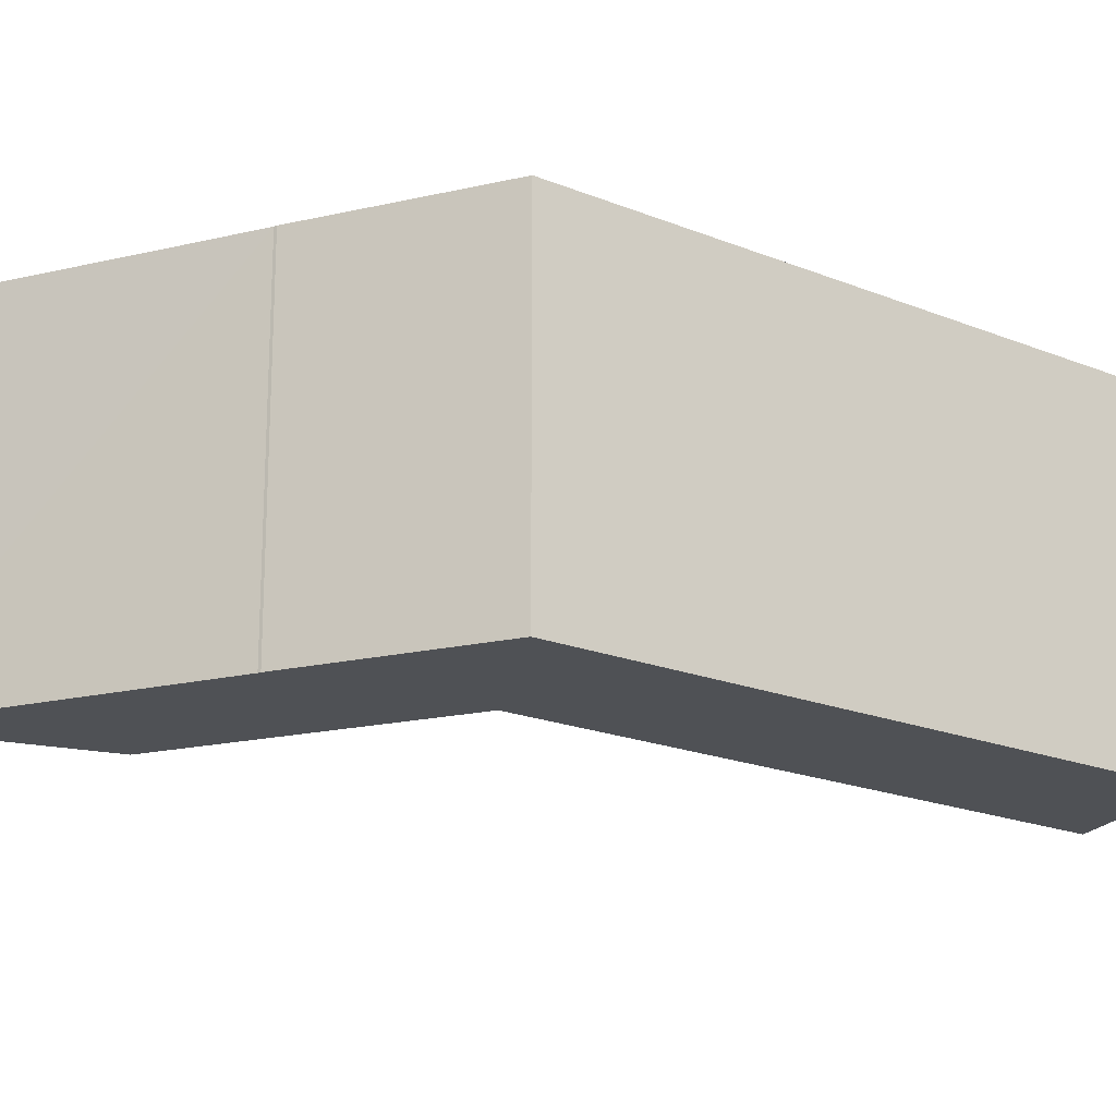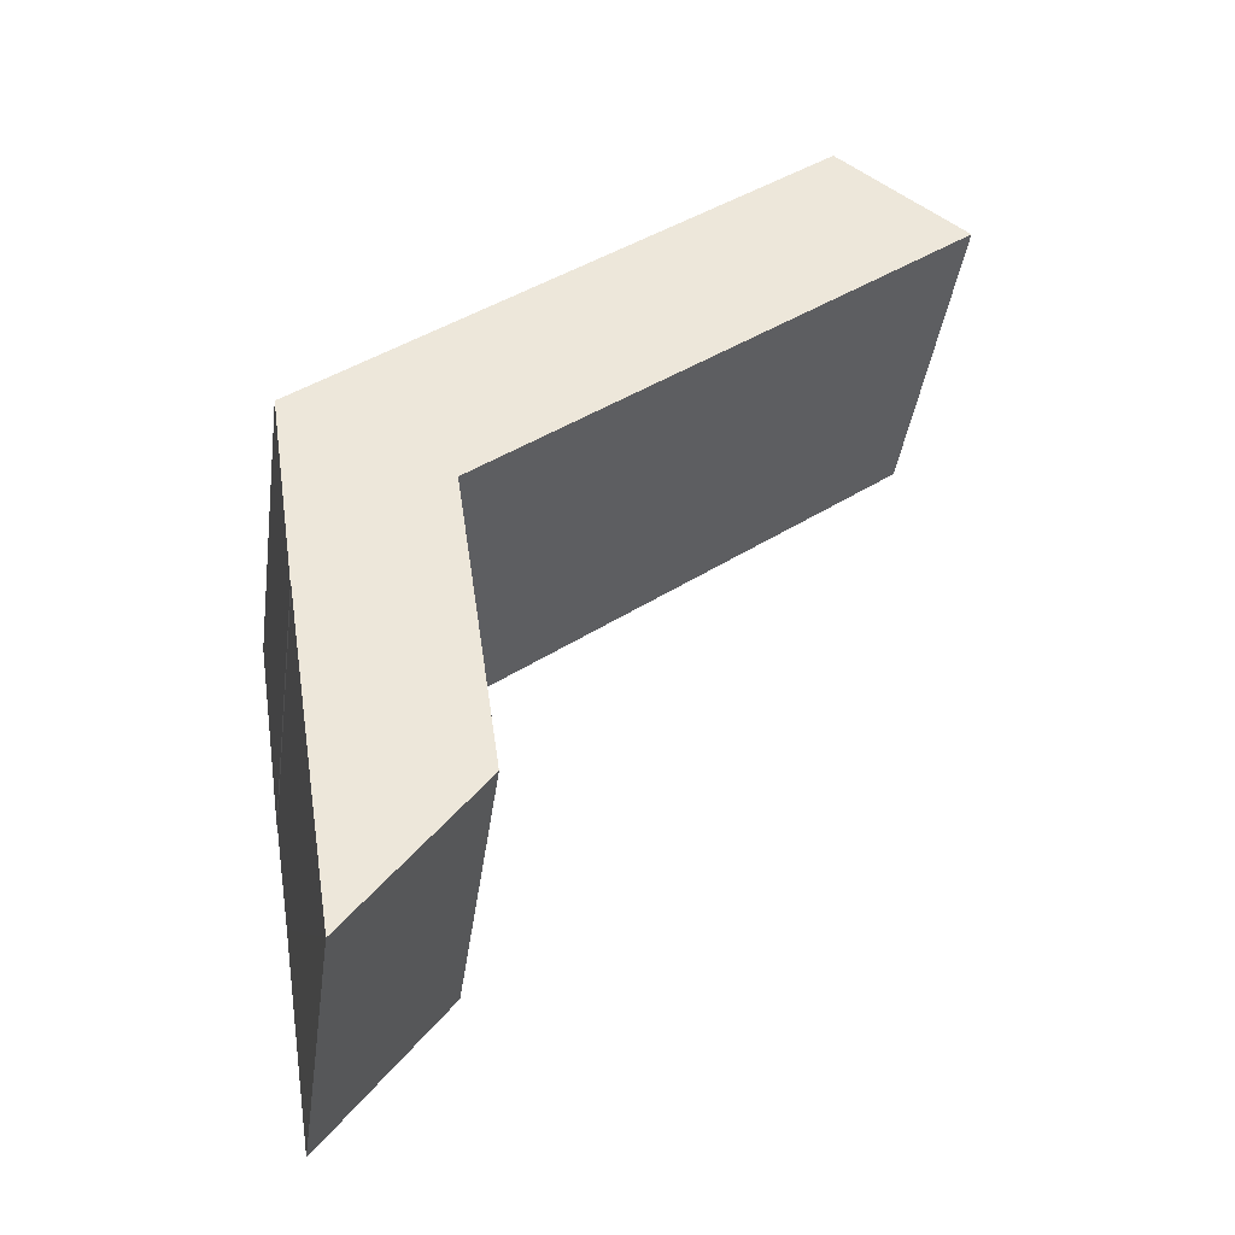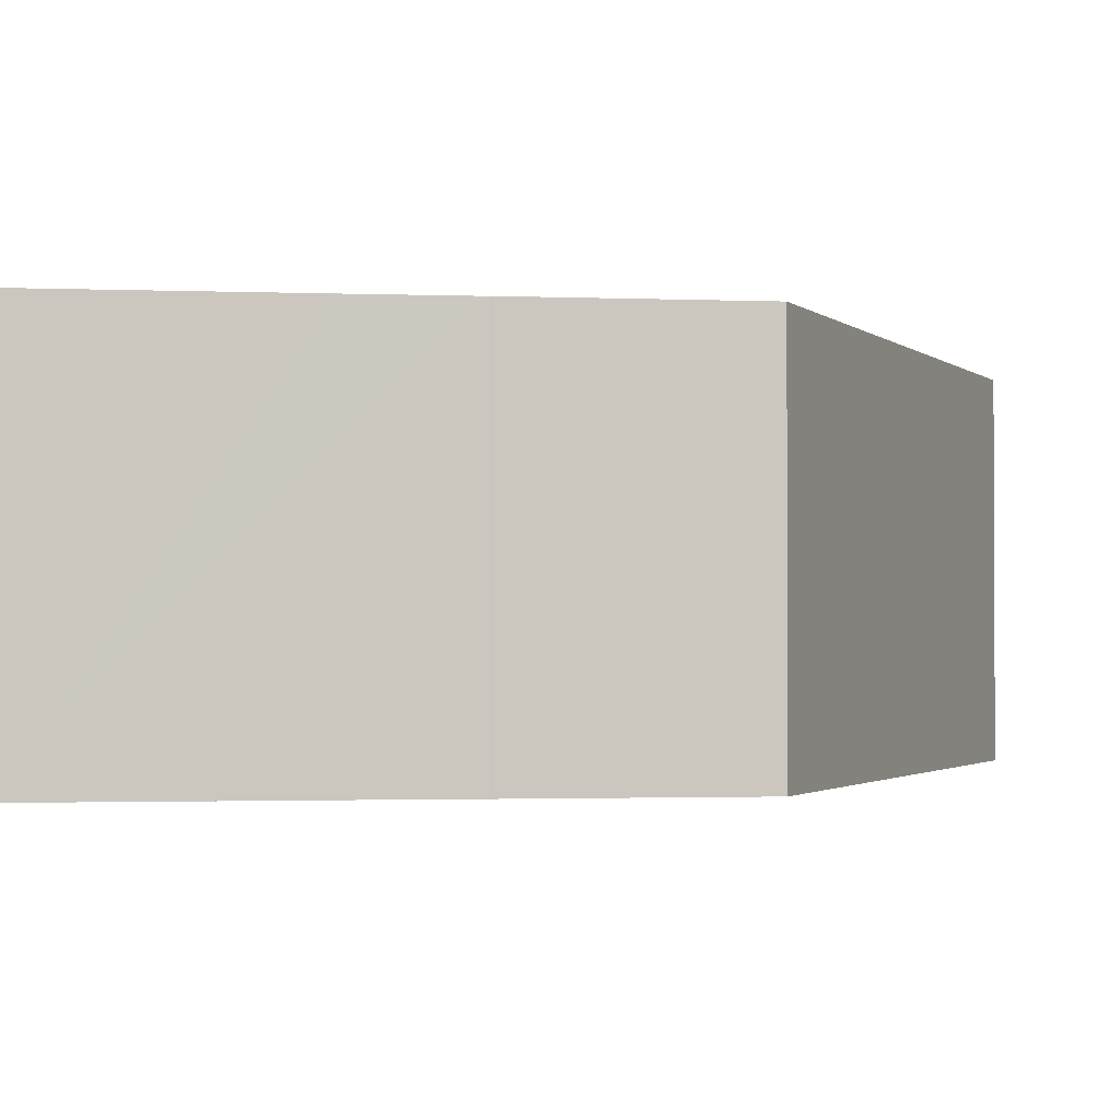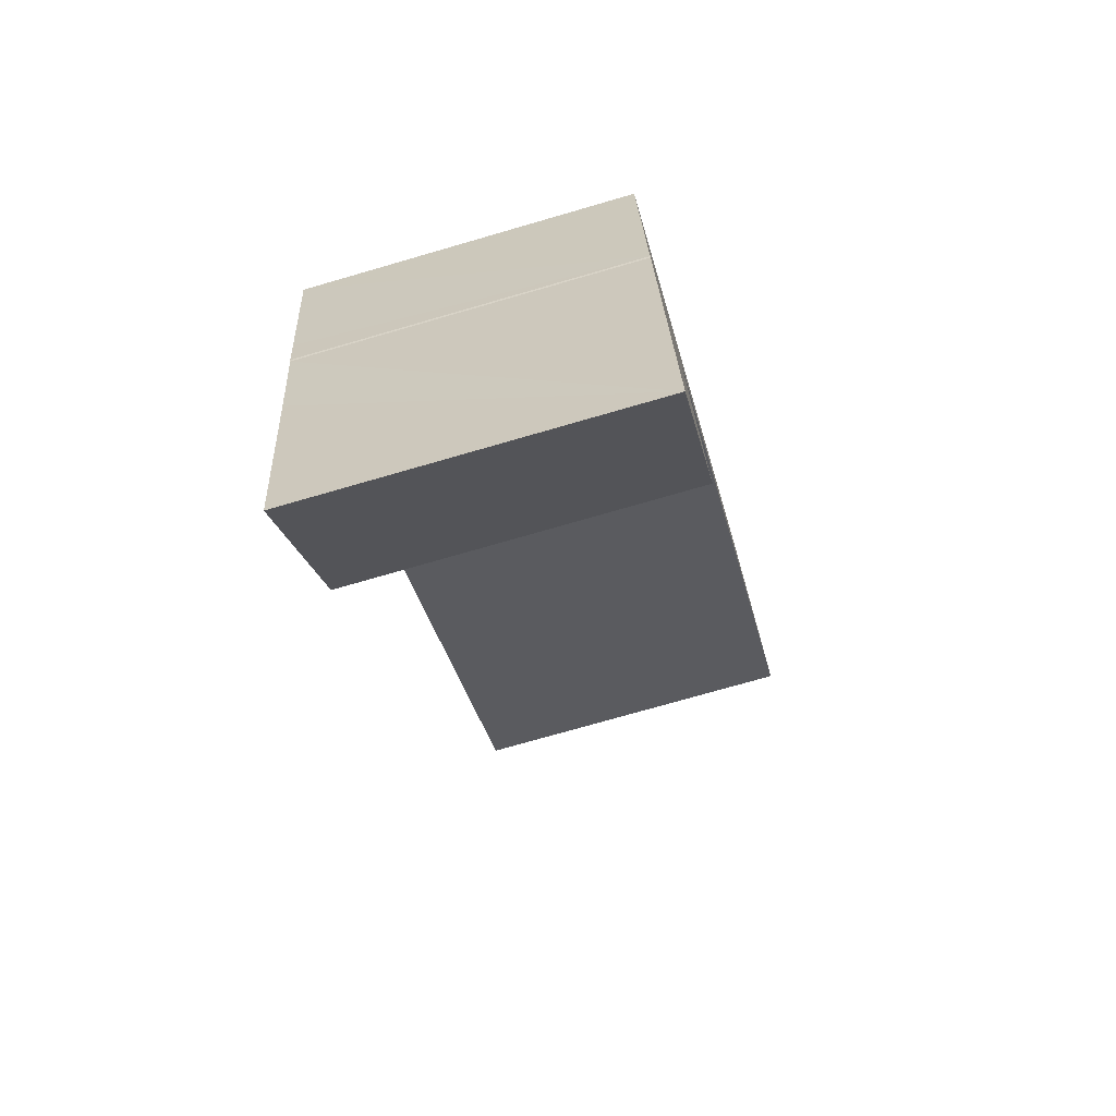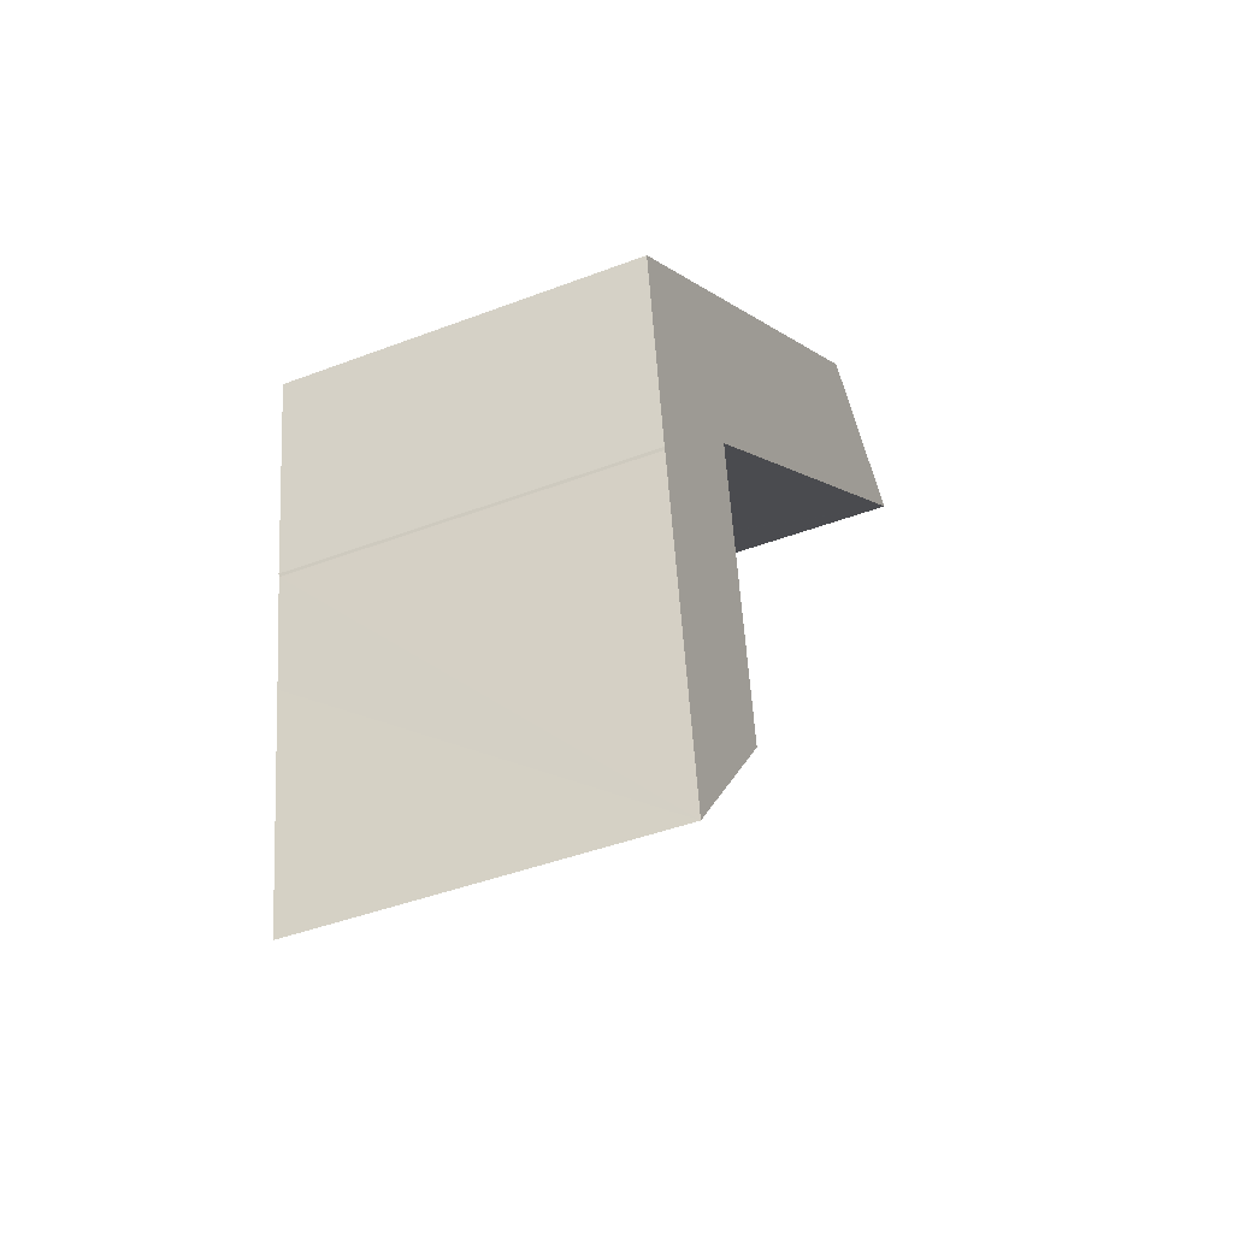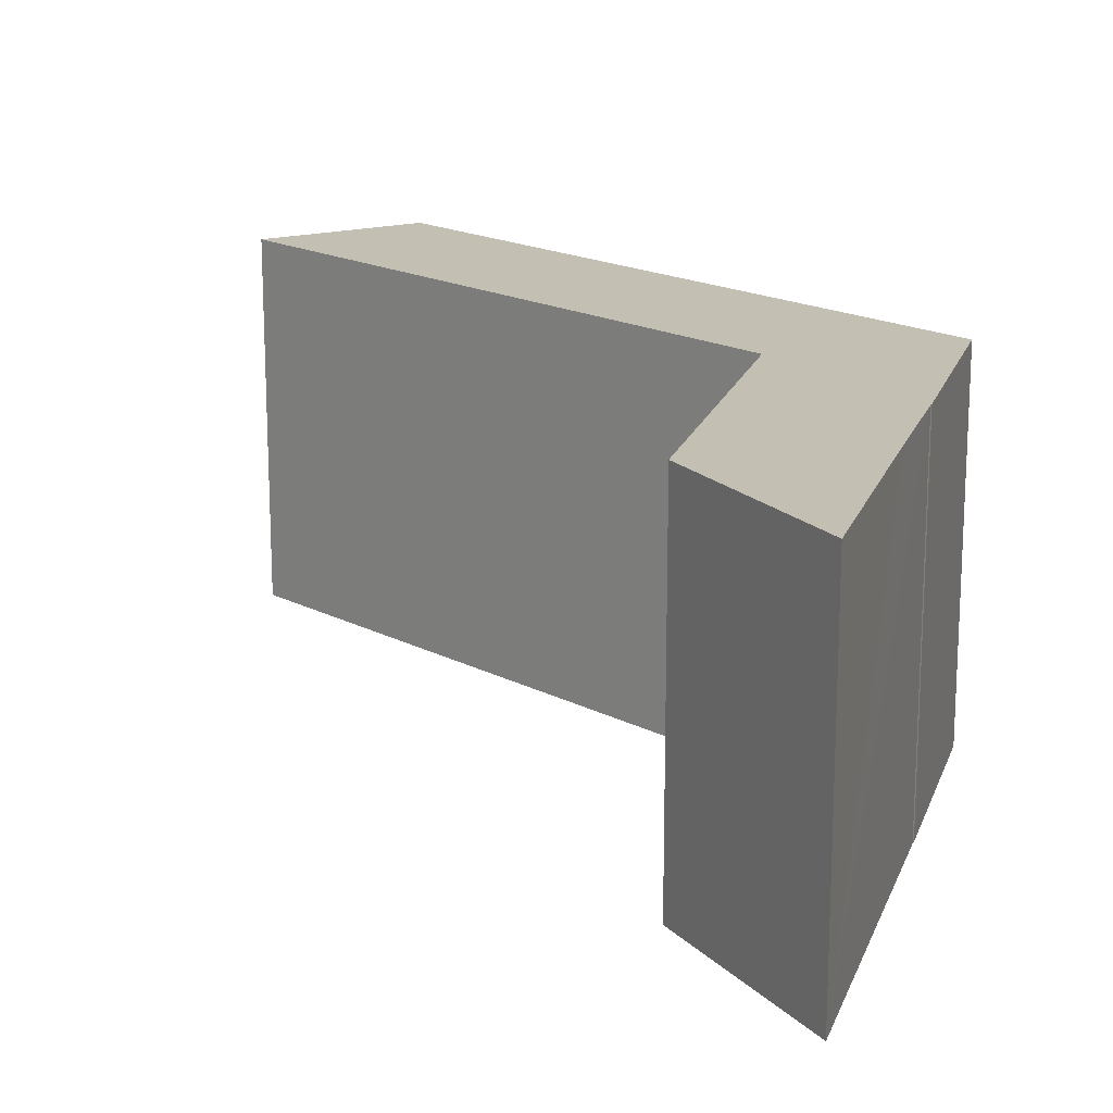
<metadata>
{"format":"obj","ext":"obj","renderer":"f3d","projection":"perspective","resolution":1024,"background":"white","views":[{"elev":-19.5,"azim":-75.3,"up":"+Y"},{"elev":-39.5,"azim":-7.8,"up":"+Z"},{"elev":-1.6,"azim":-107.2,"up":"+Y"},{"elev":-73.2,"azim":-73.8,"up":"+Z"},{"elev":-43.5,"azim":-65.8,"up":"+Z"},{"elev":17.9,"azim":-172.6,"up":"+Y"}]}
</metadata>
<code>
v  1.003 7.074 -6.473
v  4.225 7.074 -7.676
v  1.713 7.074 -11.02
v  3.671 7.074 -3.851
v  0.639 7.074 -4.229
v  3.648 7.074 -3.694
v  3.487 7.074 -2.577
v  0.62 7.074 -4.172
v  0.503 7.074 -3.379
v  3.317 7.074 -1.409
v  0 7.074 4.332e-16
v  6.753 7.074 1.287
v  13.2 7.074 6.344
v  13.23 7.074 6.372
v  0.82 7.074 0.647
v  10.52 7.074 8.304
v  10.54 7.074 8.325
v  13.23 -3.902e-16 6.372
v  13.2 -3.885e-16 6.344
v  6.753 -7.881e-17 1.287
v  3.317 8.628e-17 -1.409
v  4.225 4.7e-16 -7.676
v  1.713 6.75e-16 -11.02
v  3.487 1.578e-16 -2.577
v  3.671 2.358e-16 -3.851
v  3.648 2.262e-16 -3.694
v  0.639 2.59e-16 -4.229
v  1.003 3.964e-16 -6.473
v  0.62 2.555e-16 -4.172
v  0 0 0
v  0.503 2.069e-16 -3.379
v  10.54 -5.098e-16 8.325
v  0.82 -3.962e-17 0.647
v  10.52 -5.085e-16 8.304
g defaultobject
f 1 2 3
f 2 1 4
f 4 1 5
f 4 5 6
f 6 5 7
f 7 5 8
f 7 8 9
f 7 9 10
f 10 9 11
f 10 11 12
f 12 11 13
f 13 11 14
f 14 11 15
f 14 15 16
f 14 16 17
f 18 13 14
f 13 18 12
f 12 18 19
f 12 19 20
f 12 20 10
f 10 20 21
f 22 3 2
f 3 22 23
f 21 7 10
f 7 21 6
f 6 21 4
f 4 21 2
f 2 21 24
f 2 24 22
f 22 24 25
f 25 24 26
f 23 1 3
f 1 23 5
f 5 23 27
f 27 23 28
f 27 8 5
f 8 27 29
f 29 9 8
f 9 29 11
f 11 29 30
f 30 29 31
f 32 14 17
f 14 32 18
f 30 15 11
f 15 30 16
f 16 30 33
f 16 33 34
f 16 34 17
f 17 34 32
f 22 28 23
f 28 22 27
f 27 22 25
f 27 25 29
f 29 25 31
f 31 25 30
f 30 25 26
f 30 26 24
f 30 24 33
f 33 24 21
f 33 21 34
f 34 21 20
f 34 20 19
f 34 19 32
f 32 19 18

</code>
